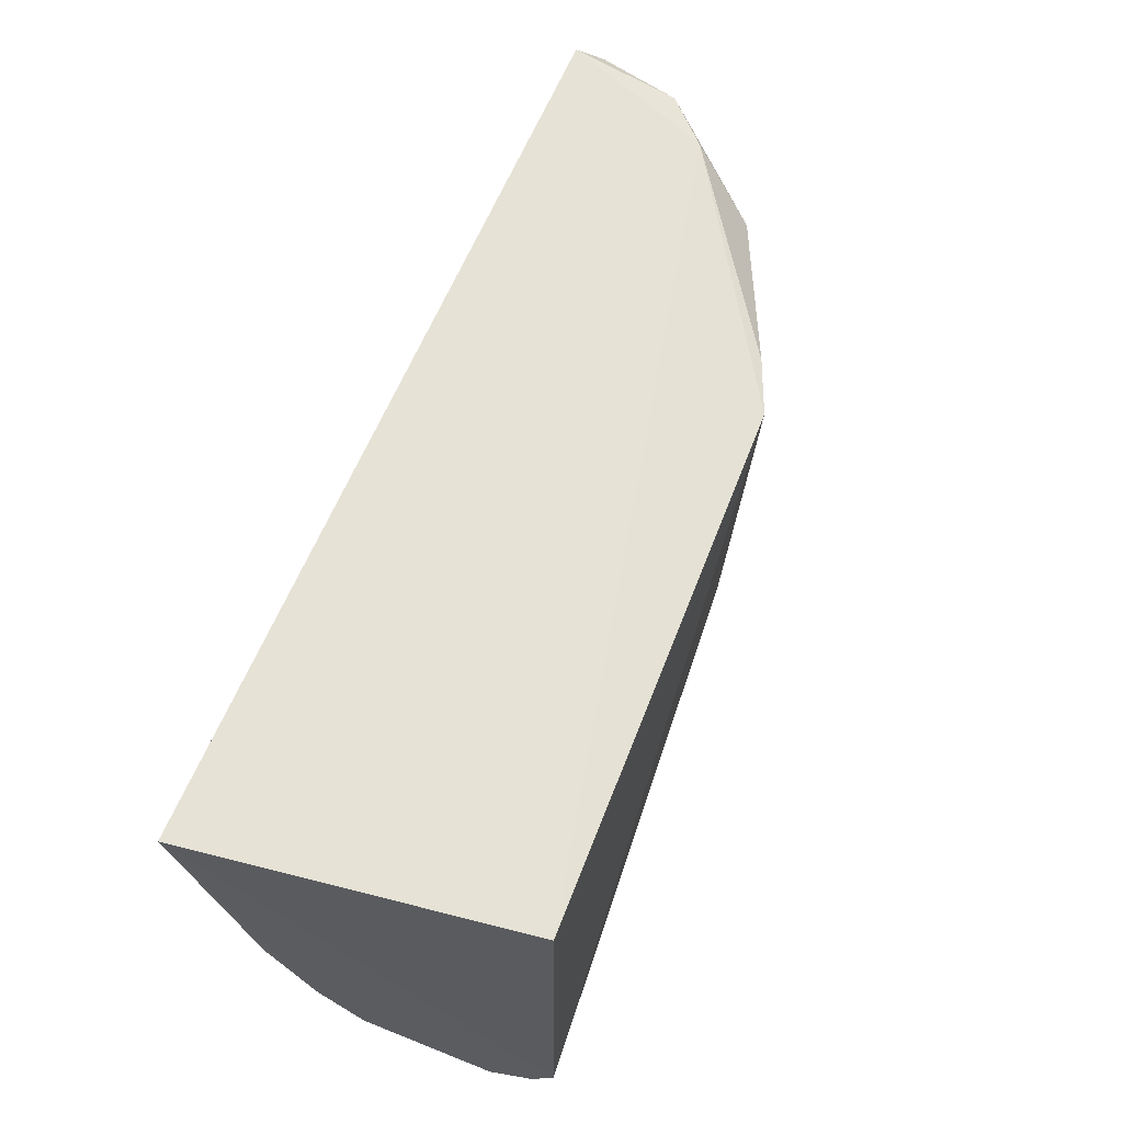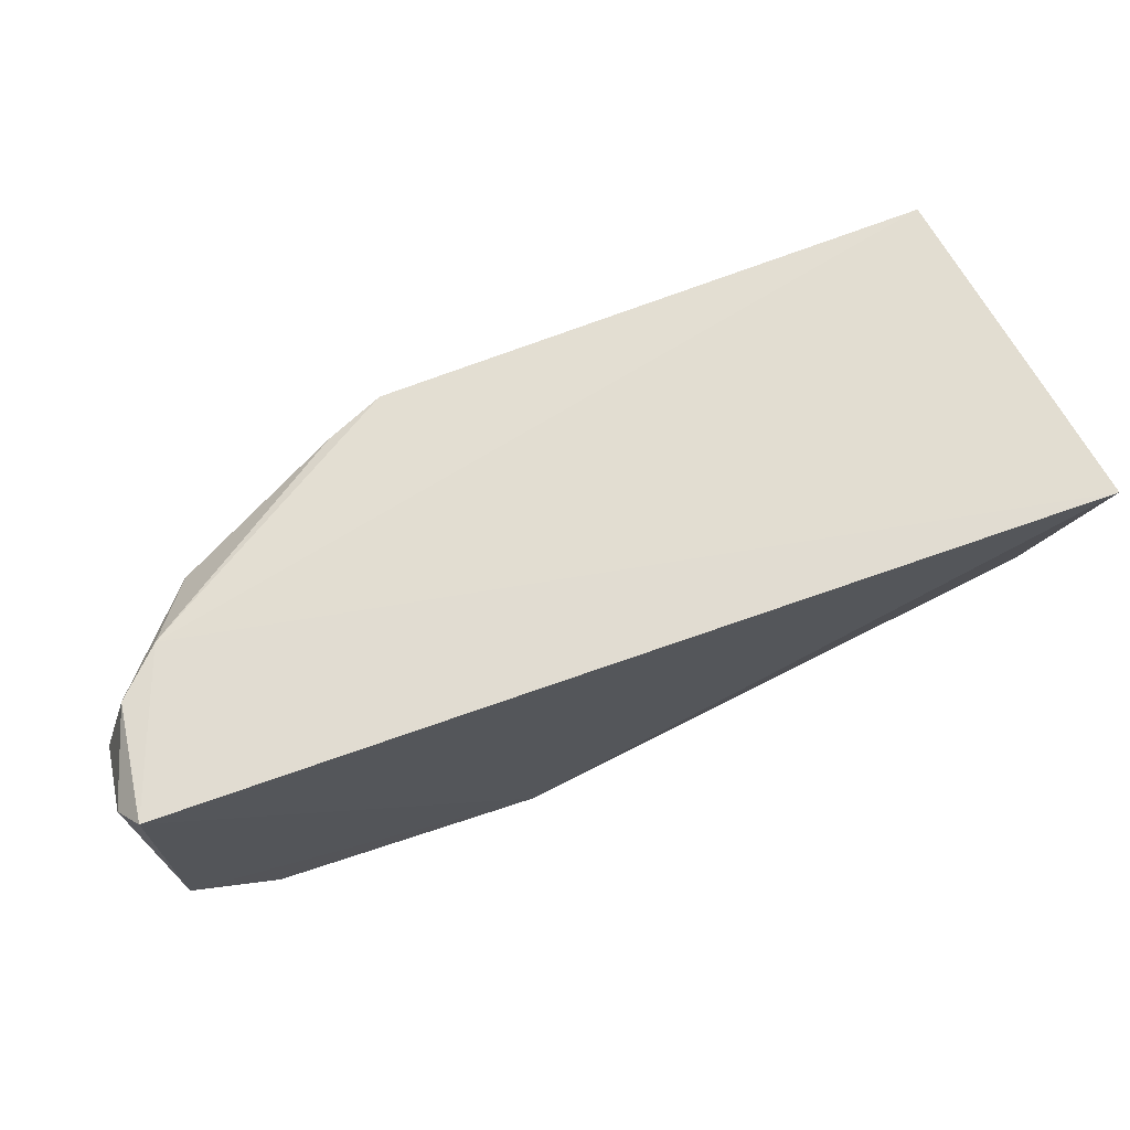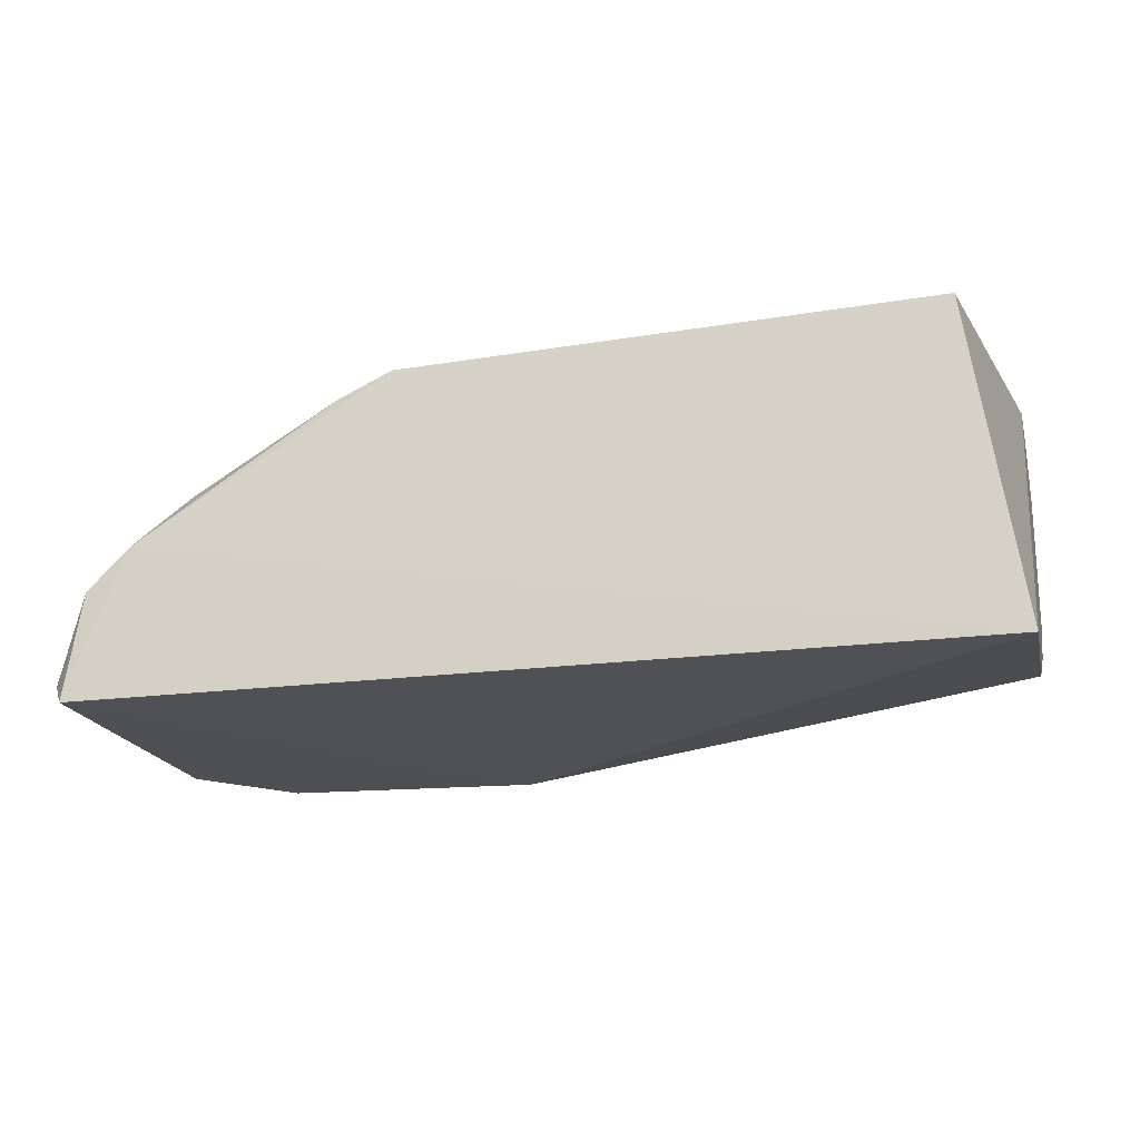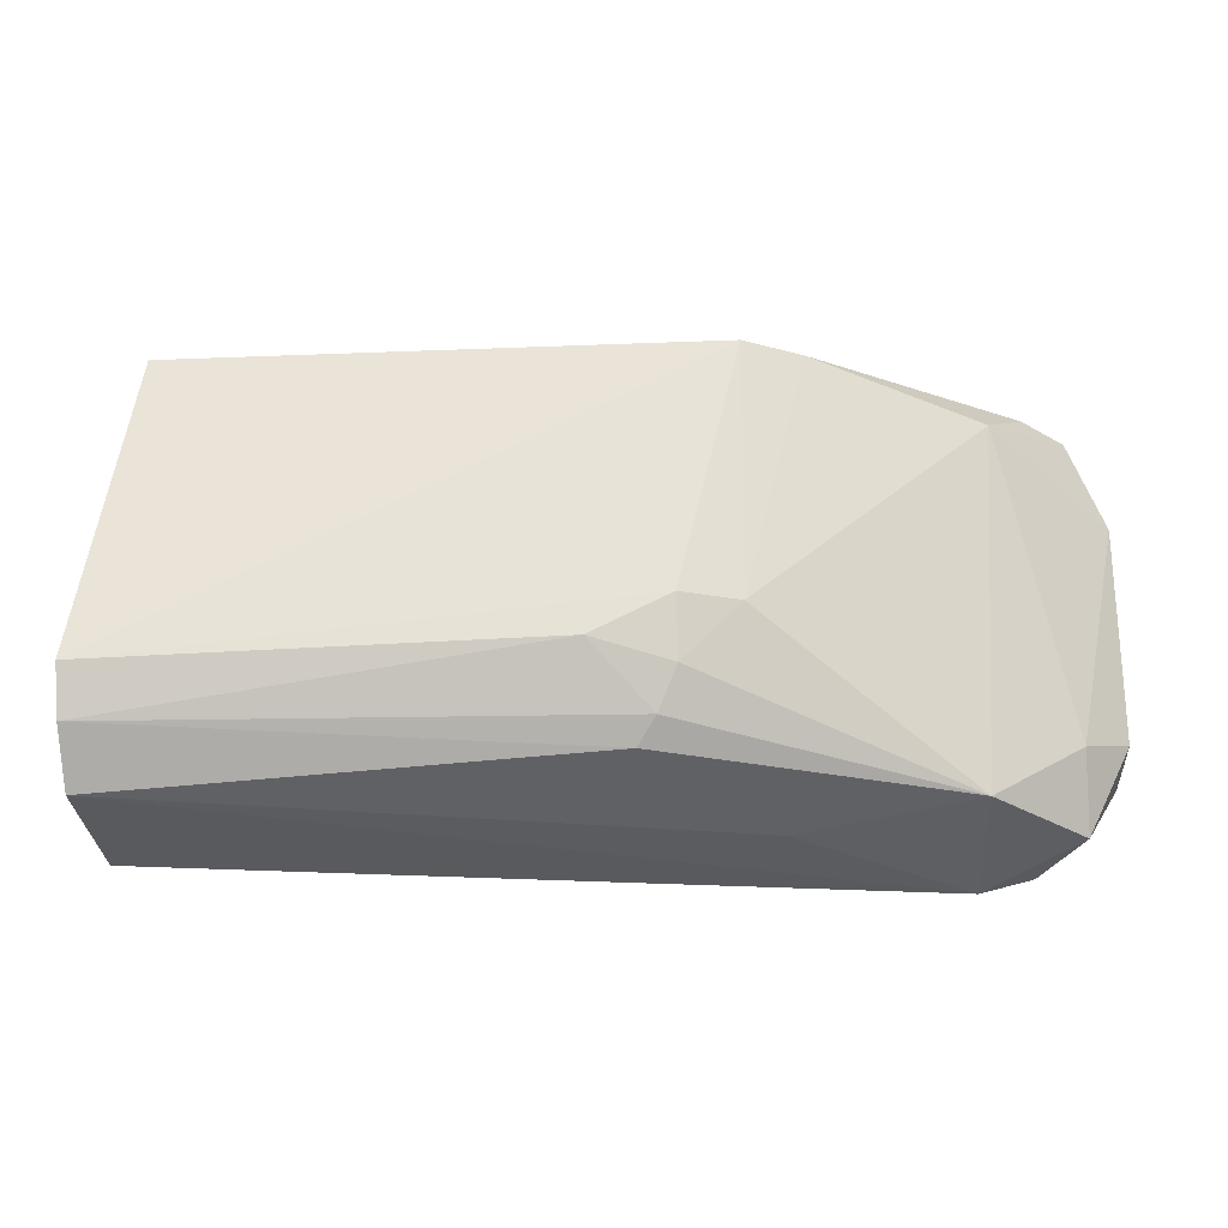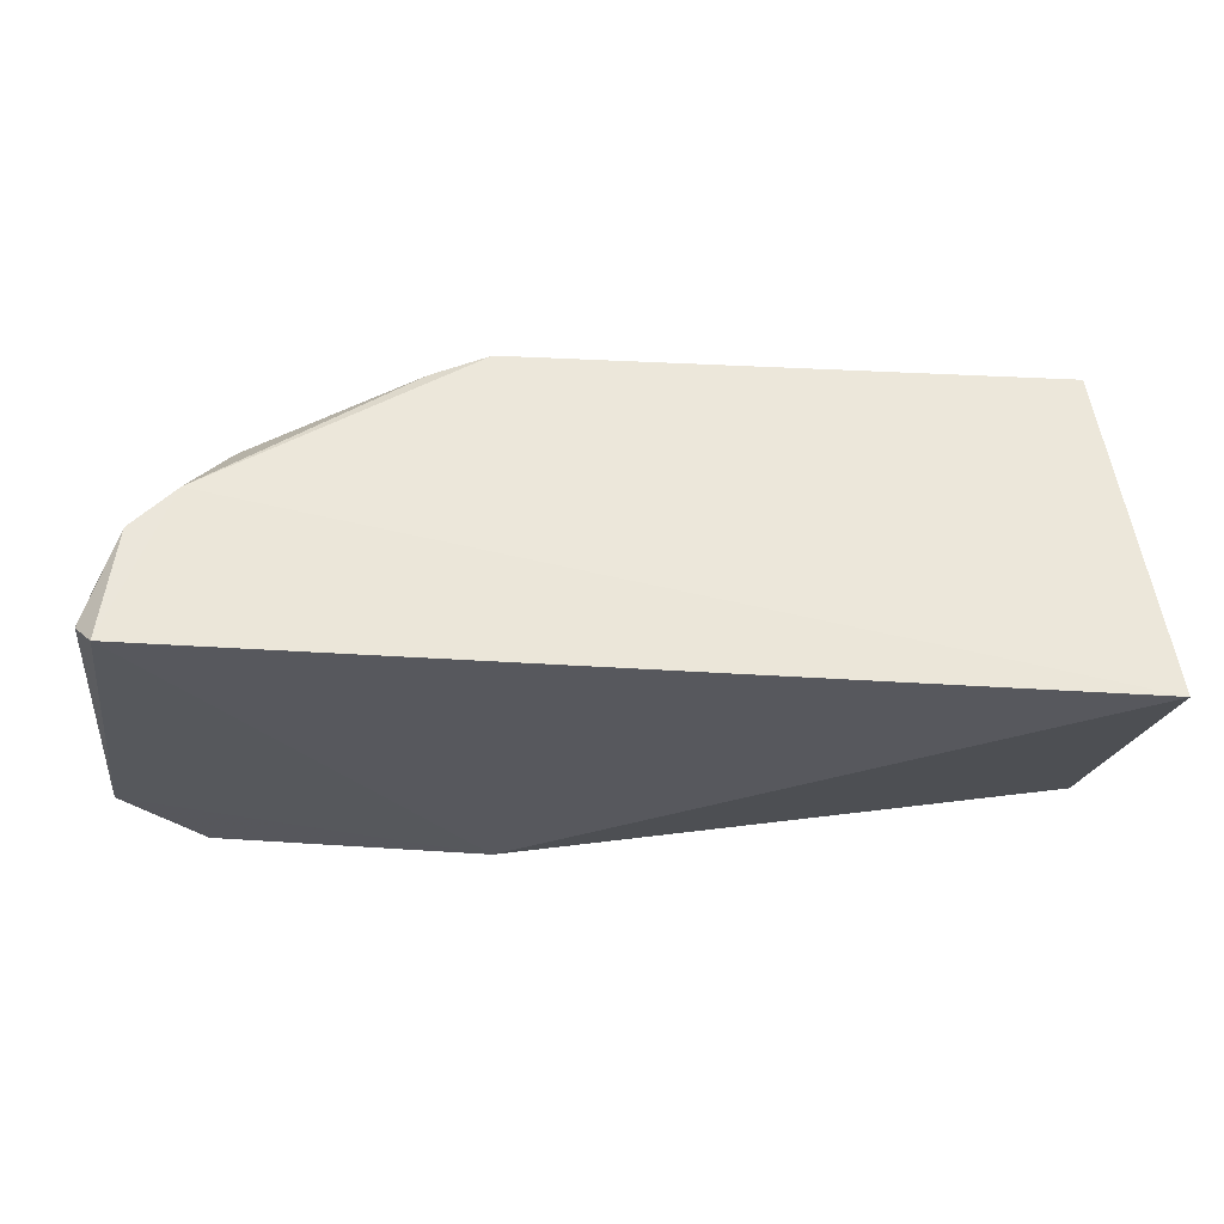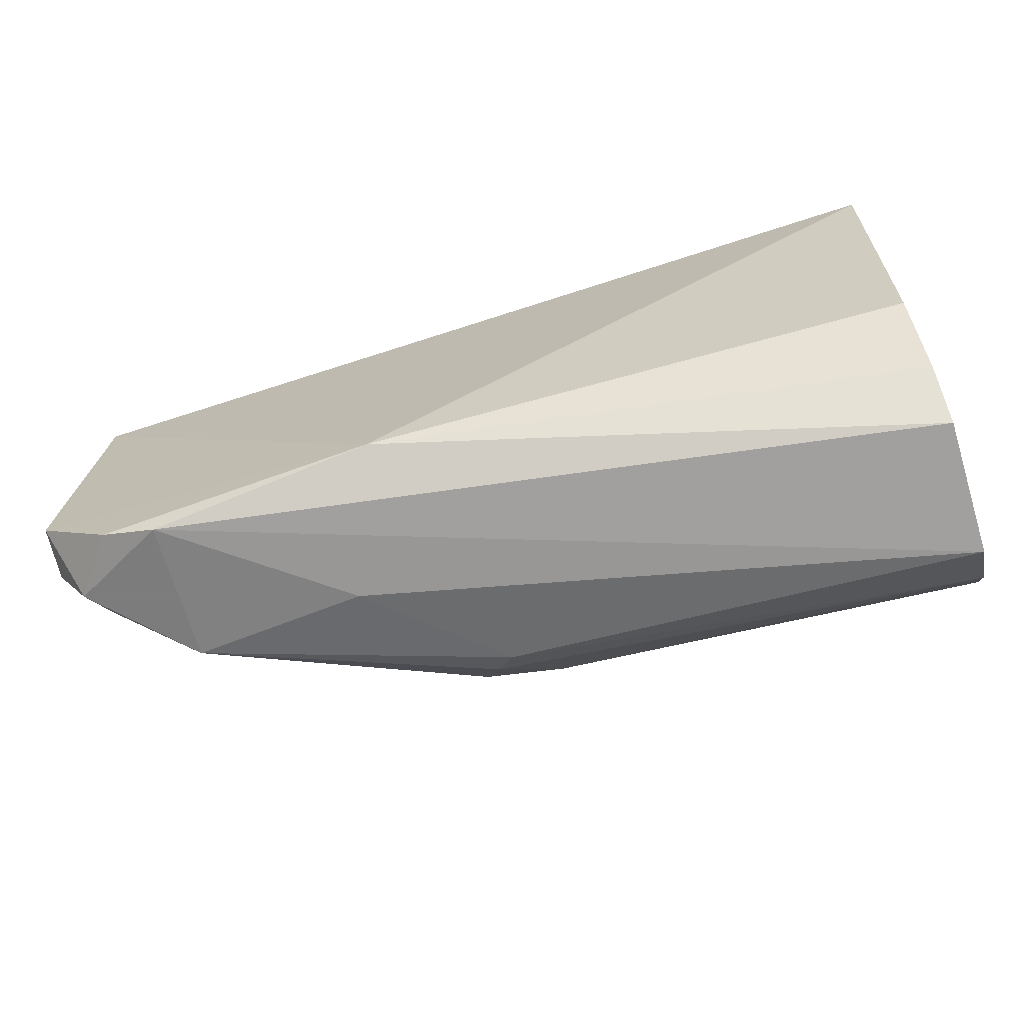
<metadata>
{"format":"obj","ext":"obj","renderer":"f3d","projection":"perspective","resolution":1024,"background":"white","views":[{"elev":64.1,"azim":111.9,"up":"+Z"},{"elev":71.3,"azim":-19.8,"up":"+Z"},{"elev":-19.6,"azim":15.2,"up":"+Y"},{"elev":-31.6,"azim":-175.0,"up":"+Z"},{"elev":-28.4,"azim":-6.0,"up":"+Y"},{"elev":-71.7,"azim":16.9,"up":"+Z"}]}
</metadata>
<code>
v -0.5966 0.9555 -0.4253
v -0.7844 0.561 -0.9878
v -0.8576 0.5541 -0.9671
v 0.3009 0.5346 -0.3735
v 0.2862 0.9845 -0.9205
v -0.9585 0.5497 -0.3936
v 0.2306 0.996 -0.4078
v 0.2862 0.667 -0.9205
v -0.7934 0.7624 -0.9523
v -0.4318 0.9797 -0.7788
v -0.9839 0.6988 -0.5395
v -0.4759 0.54 -0.9523
v 0.2862 0.9211 -0.984
v -0.8251 0.8575 -0.476
v 0.2862 0.7306 -0.984
v -0.9839 0.6353 -0.8253
v 0.2862 1.016 -0.857
v -0.5178 0.9869 -0.4199
v -0.4046 0.9246 -0.9112
v 0.2862 0.6035 -0.7935
v -0.8785 0.7636 -0.4046
v -0.973 0.5556 -0.8465
v -0.9204 0.6353 -0.9523
v -0.9204 0.6988 -0.857
v -0.5487 0.7358 -0.9814
v -0.9827 0.5823 -0.427
v -0.3782 0.8998 -0.9414
v -0.5108 0.9507 -0.7779
v -0.3241 0.9817 -0.8339
v -0.9381 0.7047 -0.4041
v -0.4316 0.9521 -0.8588
f 29 19 31
f 3 2 12
f 4 6 12
f 5 4 13
f 4 8 15
f 12 2 15
f 8 12 15
f 13 4 15
f 2 13 15
f 4 5 17
f 7 4 17
f 17 10 18
f 7 17 18
f 8 4 20
f 4 12 20
f 12 8 20
f 6 4 21
f 4 7 21
f 1 14 21
f 18 1 21
f 7 18 21
f 3 12 22
f 12 6 22
f 22 16 23
f 2 3 23
f 9 2 23
f 3 22 23
f 9 23 24
f 14 9 24
f 11 14 24
f 16 11 24
f 23 16 24
f 2 9 25
f 13 2 25
f 11 16 26
f 22 6 26
f 16 22 26
f 5 13 27
f 9 19 27
f 19 5 27
f 25 9 27
f 13 25 27
f 14 1 28
f 9 14 28
f 18 10 28
f 1 18 28
f 17 5 29
f 10 17 29
f 5 19 29
f 14 11 30
f 6 21 30
f 21 14 30
f 11 26 30
f 26 6 30
f 19 9 31
f 9 28 31
f 28 10 31
f 10 29 31

</code>
